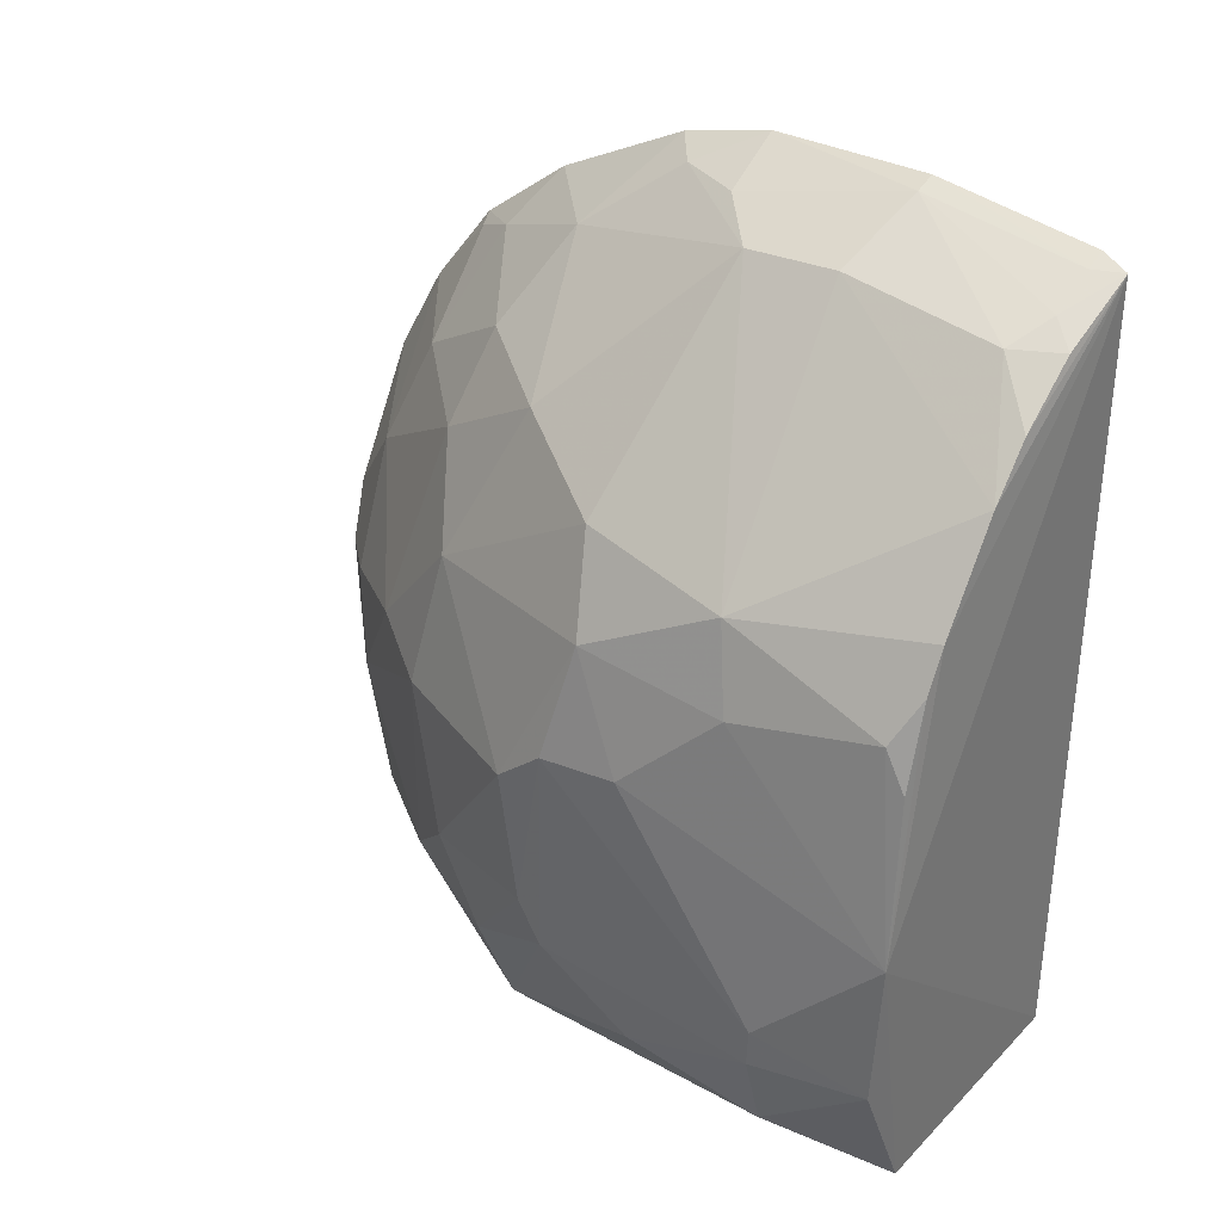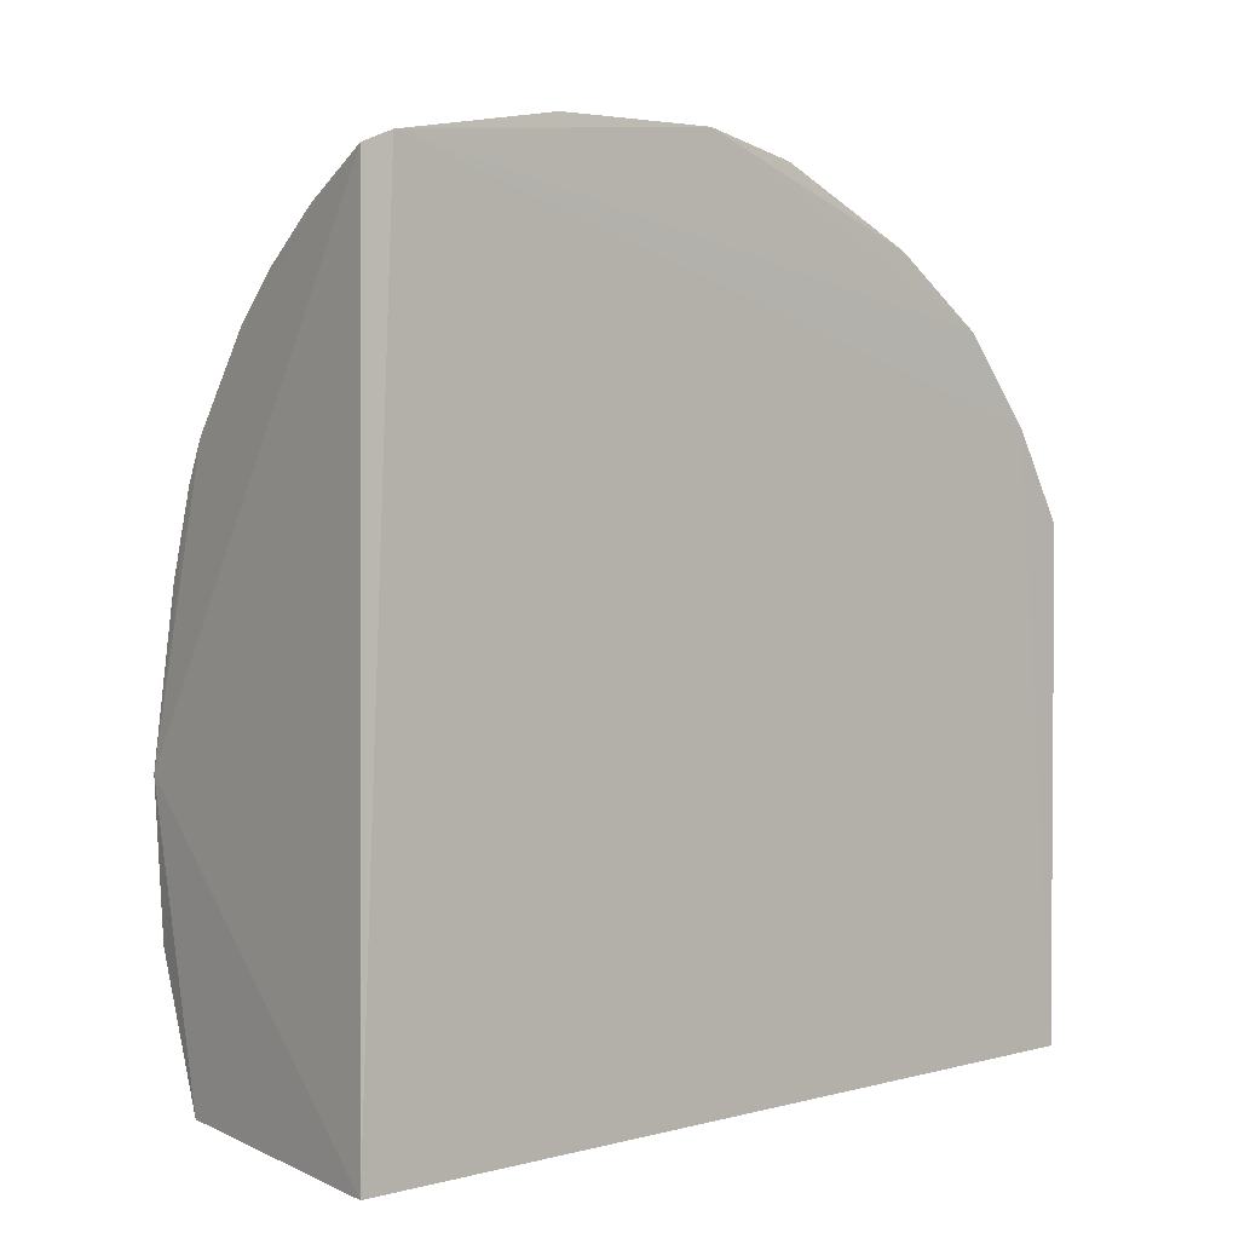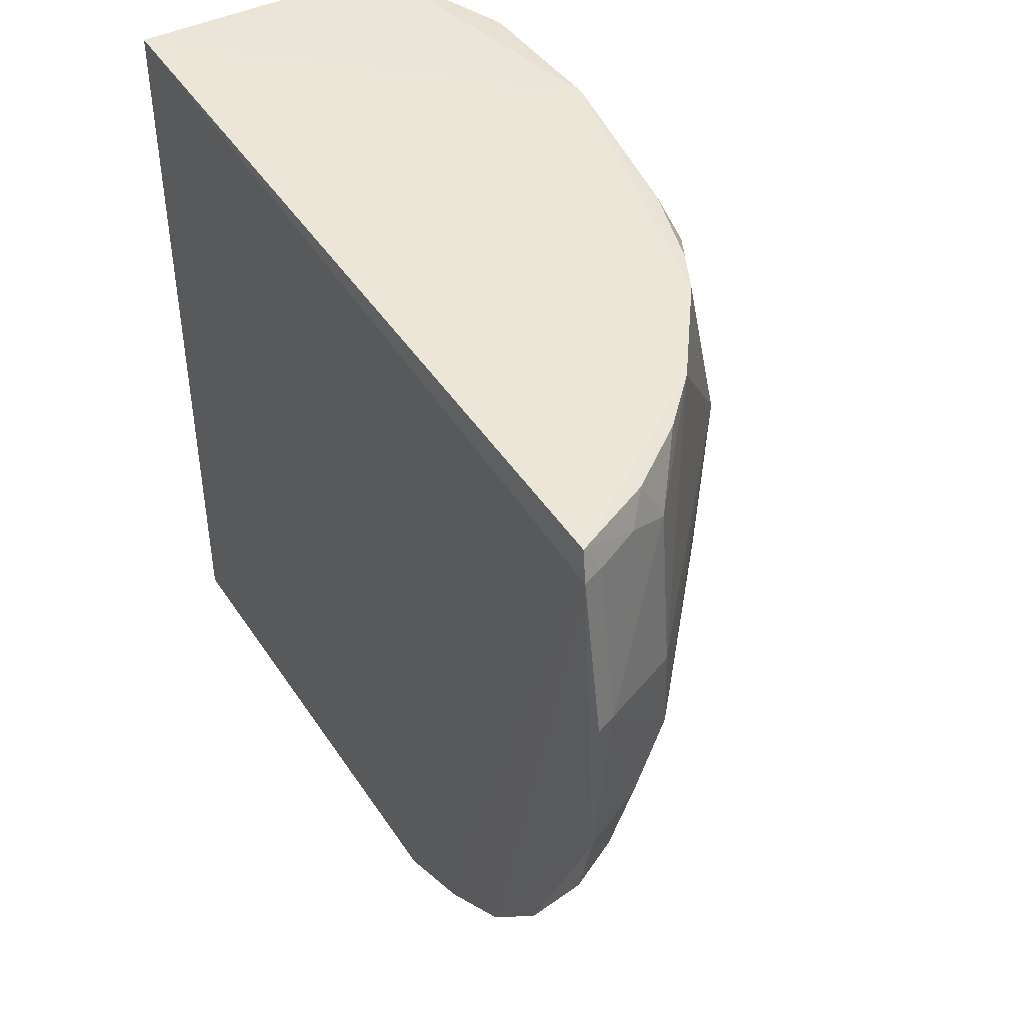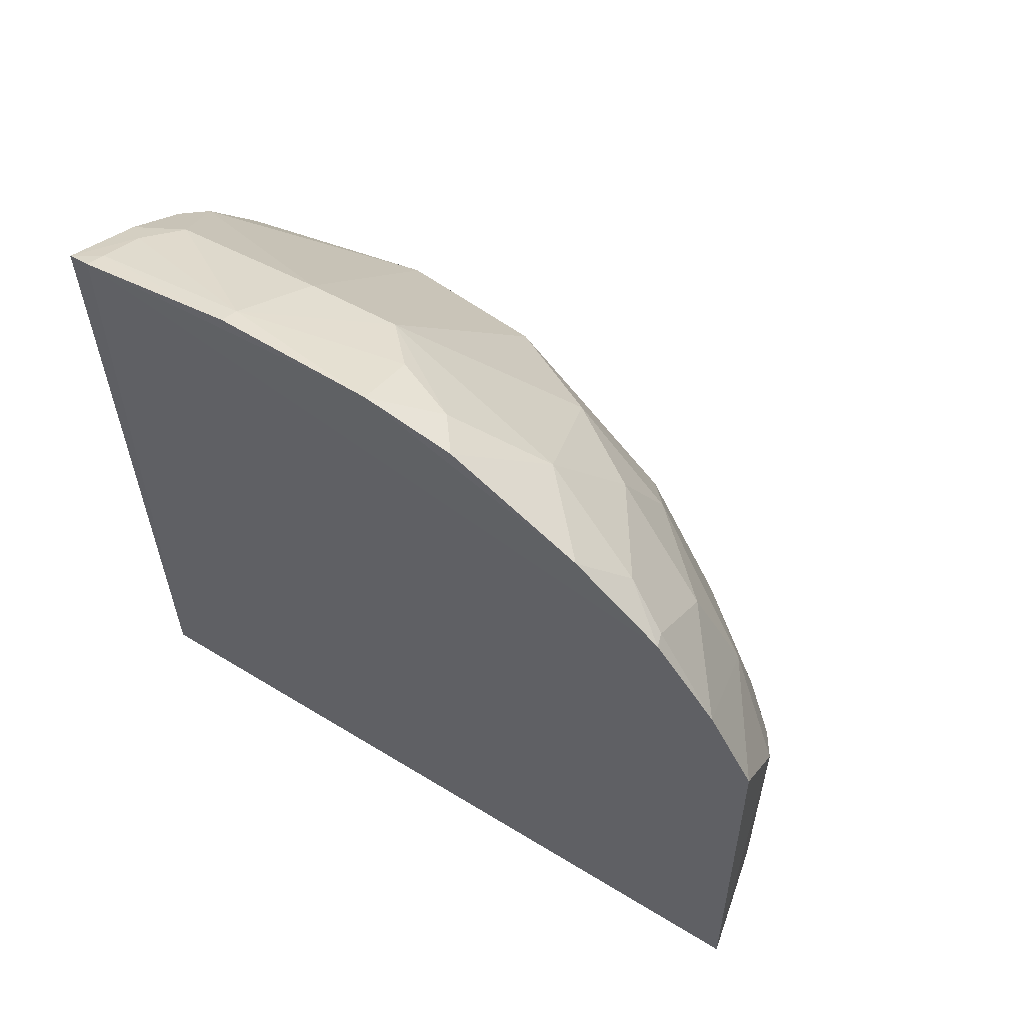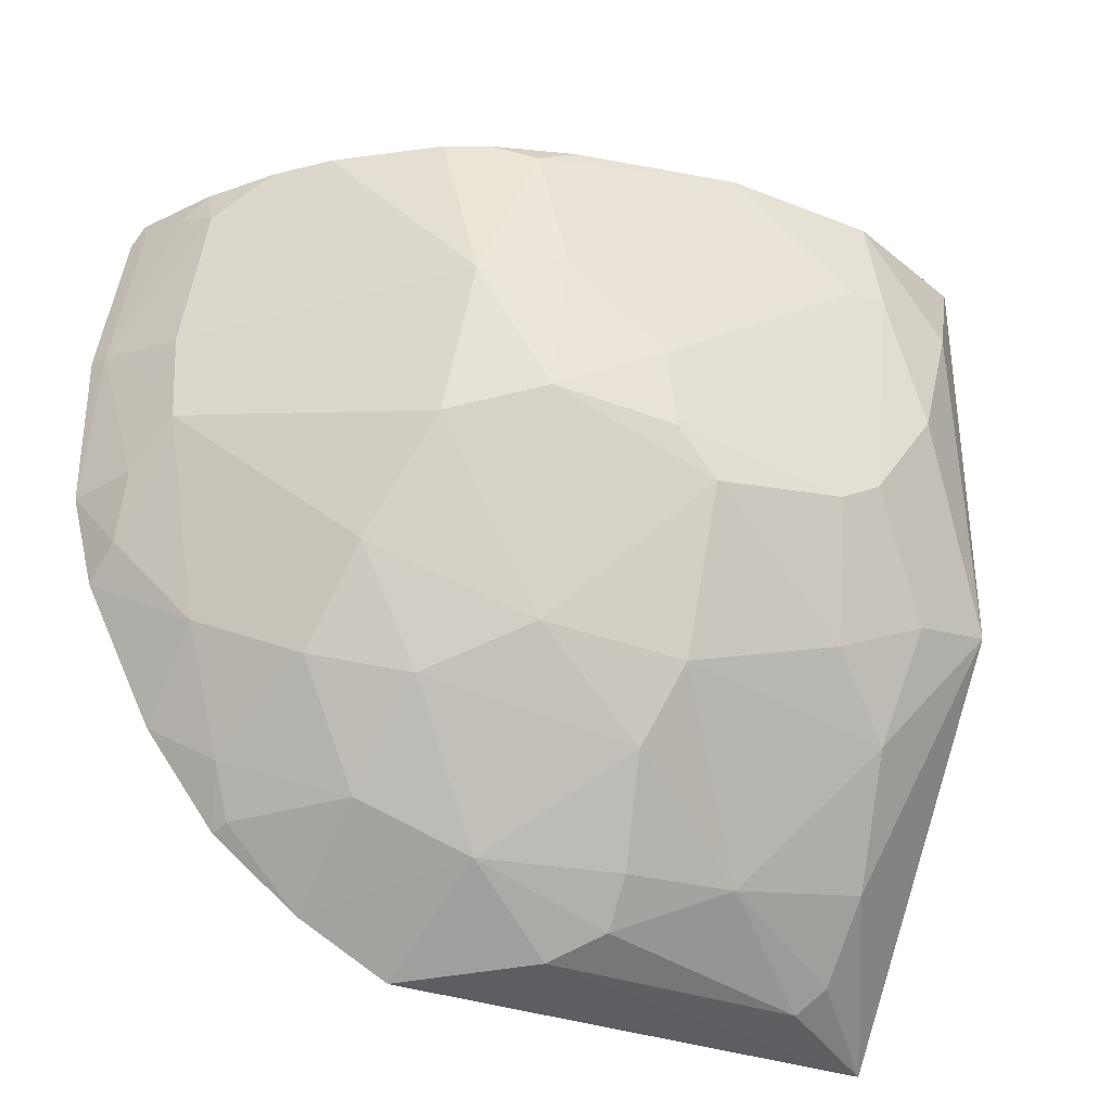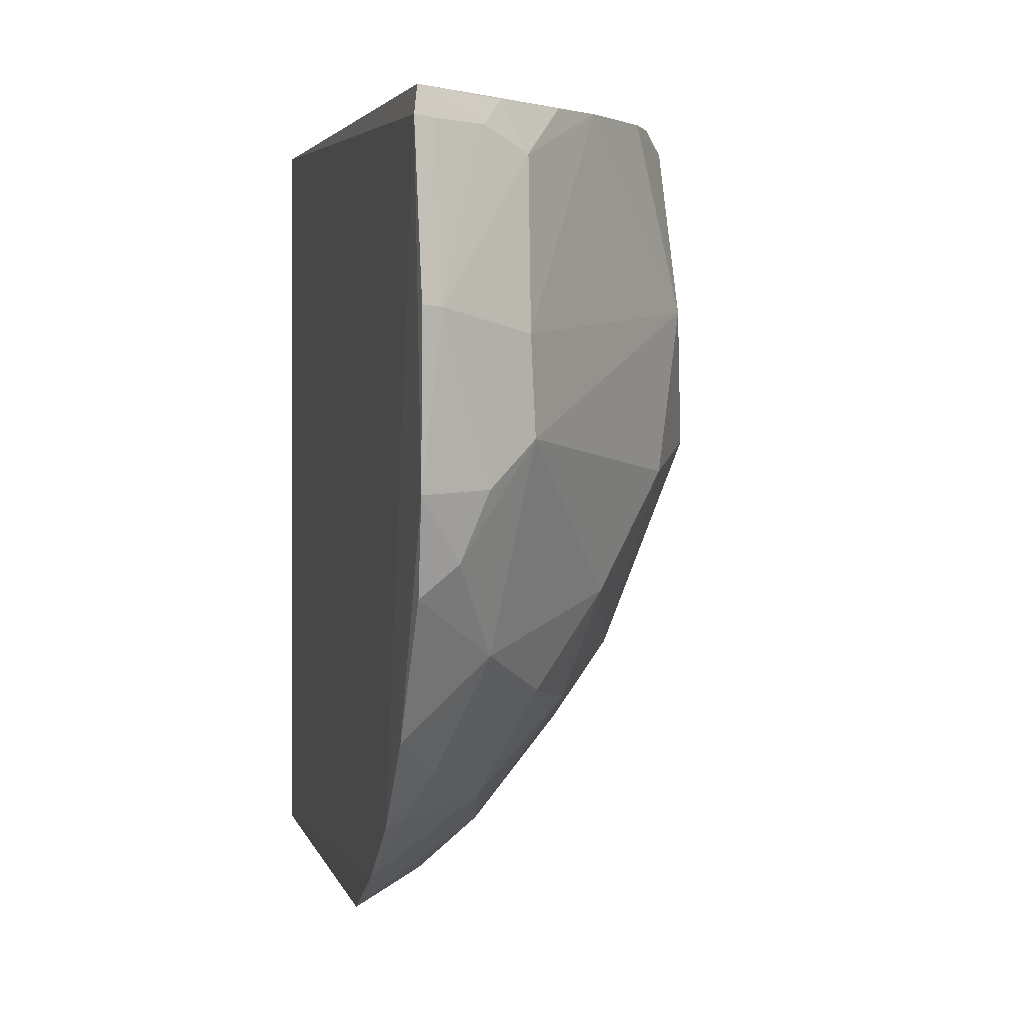
<metadata>
{"format":"obj","ext":"obj","renderer":"f3d","projection":"perspective","resolution":1024,"background":"white","views":[{"elev":34.3,"azim":125.2,"up":"+Z"},{"elev":4.1,"azim":-128.9,"up":"+Z"},{"elev":45.8,"azim":-31.7,"up":"+Y"},{"elev":59.8,"azim":-58.2,"up":"+Z"},{"elev":-32.0,"azim":63.7,"up":"+Y"},{"elev":4.0,"azim":-13.3,"up":"+Y"}]}
</metadata>
<code>
v 0.2586 -0.318 0.1586
v 0.4903 -0.03965 -0.05838
v 0.443 -0.03761 0.214
v 0.2621 0.1823 0.355
v 0.2652 0.1848 -0.1688
v 0.4749 0.183 0.02439
v 0.2602 -0.09822 0.3639
v 0.4125 -0.2131 0.06955
v 0.2613 -0.3238 -0.1661
v 0.2588 0.1652 0.3622
v 0.4897 0.01433 0.08775
v 0.4287 0.1777 0.2115
v 0.4369 0.1808 -0.1643
v 0.3532 -0.1666 0.2576
v 0.3418 -0.2981 0.05479
v 0.4276 -0.1828 -0.0892
v 0.2575 -0.244 0.273
v 0.3315 -0.01155 0.3428
v 0.4899 0.1066 -0.07445
v 0.4891 -0.0682 0.05552
v 0.459 0.1642 0.1589
v 0.3302 0.1478 0.33
v 0.4277 -0.1533 0.1416
v 0.3142 -0.312 0.08261
v 0.3264 -0.2985 -0.1042
v 0.371 -0.2691 -0.01548
v 0.4437 -0.09702 -0.1604
v 0.2591 -0.0401 0.3785
v 0.3116 -0.1373 0.3145
v 0.3269 -0.2375 0.2125
v 0.2577 -0.2862 0.2175
v 0.4904 -0.03715 0.08233
v 0.4899 0.1076 -0.04991
v 0.475 0.1783 -0.07363
v 0.4585 -0.1401 -0.04287
v 0.4745 0.07466 0.1461
v 0.4593 0.1778 0.1318
v 0.3555 0.177 0.2993
v 0.3023 0.1625 0.3419
v 0.2724 0.06117 0.3735
v 0.3974 -0.1088 0.2424
v 0.475 -0.02171 0.1571
v 0.4451 -0.1674 0.05456
v 0.3125 -0.314 -0.08928
v 0.3683 -0.2714 0.05664
v 0.3696 -0.2541 -0.1053
v 0.4881 0.02204 -0.1014
v 0.2582 -0.1854 0.3187
v 0.2847 -0.07966 0.3585
v 0.2846 -0.2103 0.2834
v 0.3405 -0.2671 0.1414
v 0.3841 -0.1806 0.1994
v 0.2686 -0.2405 0.2685
v 0.49 -0.05507 -0.0312
v 0.4732 0.1066 -0.1309
v 0.4588 -0.1117 -0.1036
v 0.4594 0.06182 0.2002
v 0.4422 0.1771 0.1857
v 0.3846 0.1774 0.2705
v 0.2723 0.1639 0.3567
v 0.3145 0.1779 0.3294
v 0.3282 0.04713 0.3446
v 0.3019 -0.03888 0.3579
v 0.2598 0.06235 0.3788
f 6 5 4
f 10 4 5
f 10 5 9
f 12 6 4
f 13 5 6
f 13 9 5
f 24 1 9
f 27 9 13
f 28 10 17
f 31 17 10
f 31 10 9
f 31 9 1
f 33 6 11
f 33 11 32
f 33 32 2
f 33 2 19
f 34 13 6
f 34 33 19
f 34 6 33
f 36 11 6
f 36 6 21
f 37 21 6
f 40 22 39
f 41 23 3
f 41 29 14
f 41 3 18
f 41 18 29
f 42 23 20
f 42 3 23
f 42 20 32
f 42 32 11
f 42 11 36
f 43 23 8
f 43 20 23
f 43 35 20
f 43 16 35
f 43 26 16
f 43 8 26
f 44 24 9
f 44 9 25
f 44 15 24
f 44 26 15
f 44 25 26
f 45 26 8
f 45 15 26
f 46 26 25
f 46 16 26
f 46 27 16
f 46 25 9
f 46 9 27
f 47 19 2
f 47 2 27
f 48 28 17
f 48 7 28
f 48 29 7
f 49 28 7
f 49 29 18
f 49 7 29
f 50 14 29
f 50 30 14
f 50 48 17
f 50 29 48
f 51 1 24
f 51 24 15
f 51 15 45
f 51 45 8
f 51 31 1
f 51 30 31
f 52 14 30
f 52 41 14
f 52 23 41
f 52 30 51
f 52 51 8
f 52 8 23
f 53 31 30
f 53 17 31
f 53 50 17
f 53 30 50
f 54 32 20
f 54 2 32
f 54 20 35
f 55 34 19
f 55 13 34
f 55 19 47
f 55 47 27
f 55 27 13
f 56 27 2
f 56 54 35
f 56 2 54
f 56 35 16
f 56 16 27
f 57 36 21
f 57 21 12
f 57 42 36
f 57 3 42
f 57 18 3
f 58 37 6
f 58 6 12
f 58 12 21
f 58 21 37
f 59 12 4
f 59 4 38
f 59 57 12
f 59 38 22
f 60 39 4
f 60 4 10
f 60 40 39
f 61 38 4
f 61 4 39
f 61 39 22
f 61 22 38
f 62 40 18
f 62 22 40
f 62 59 22
f 62 18 57
f 62 57 59
f 63 40 28
f 63 18 40
f 63 49 18
f 63 28 49
f 64 10 28
f 64 28 40
f 64 60 10
f 64 40 60

</code>
